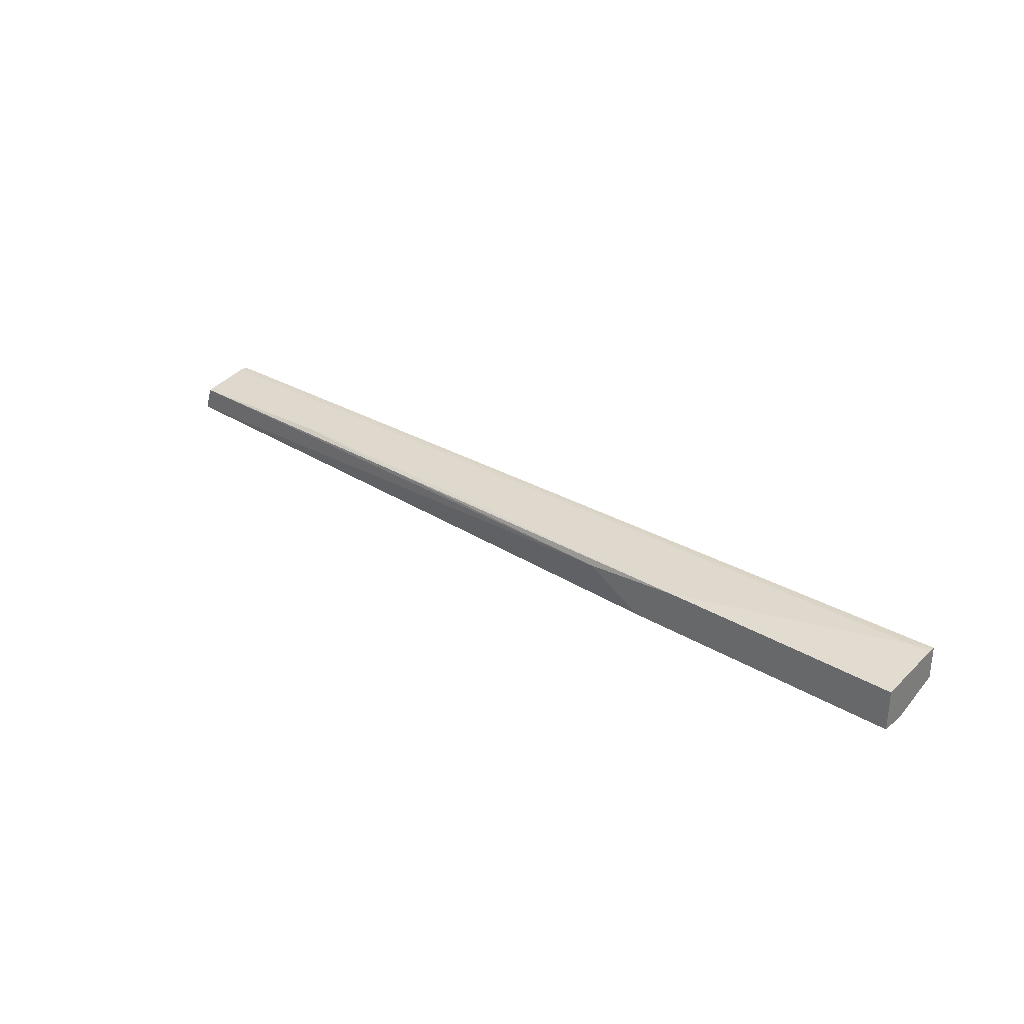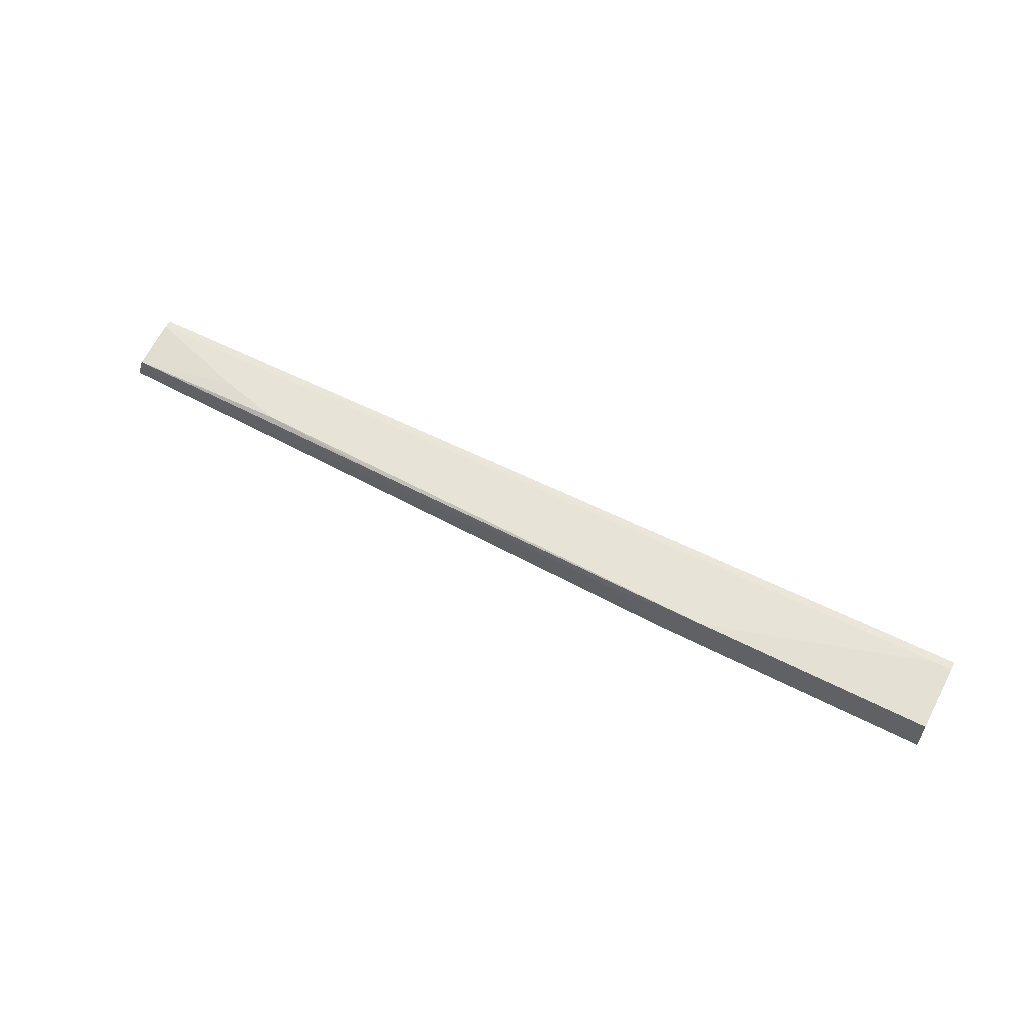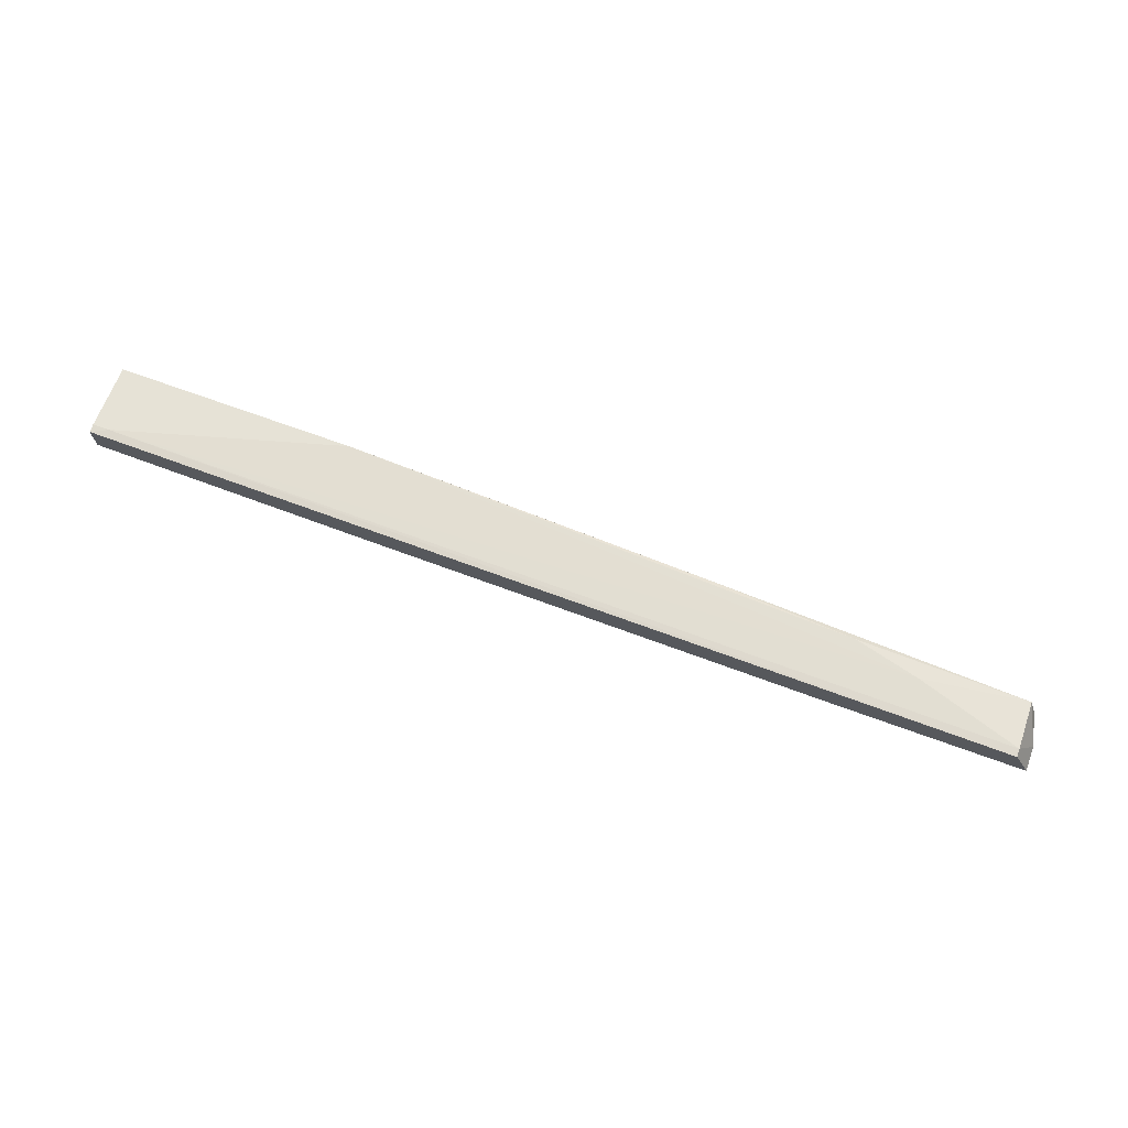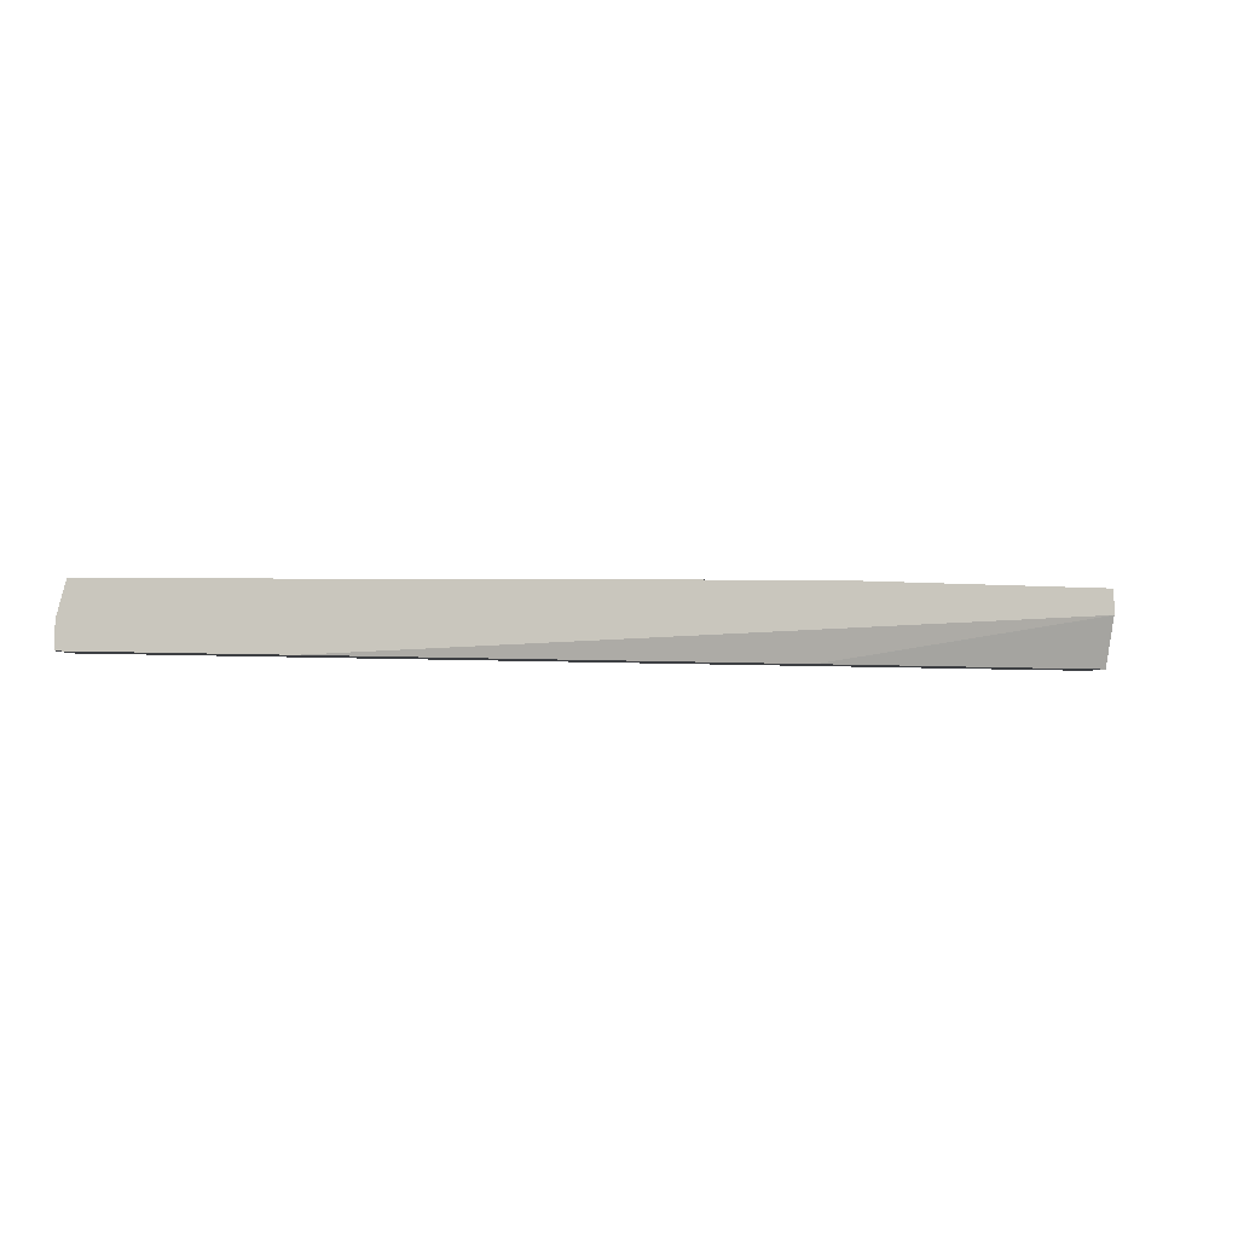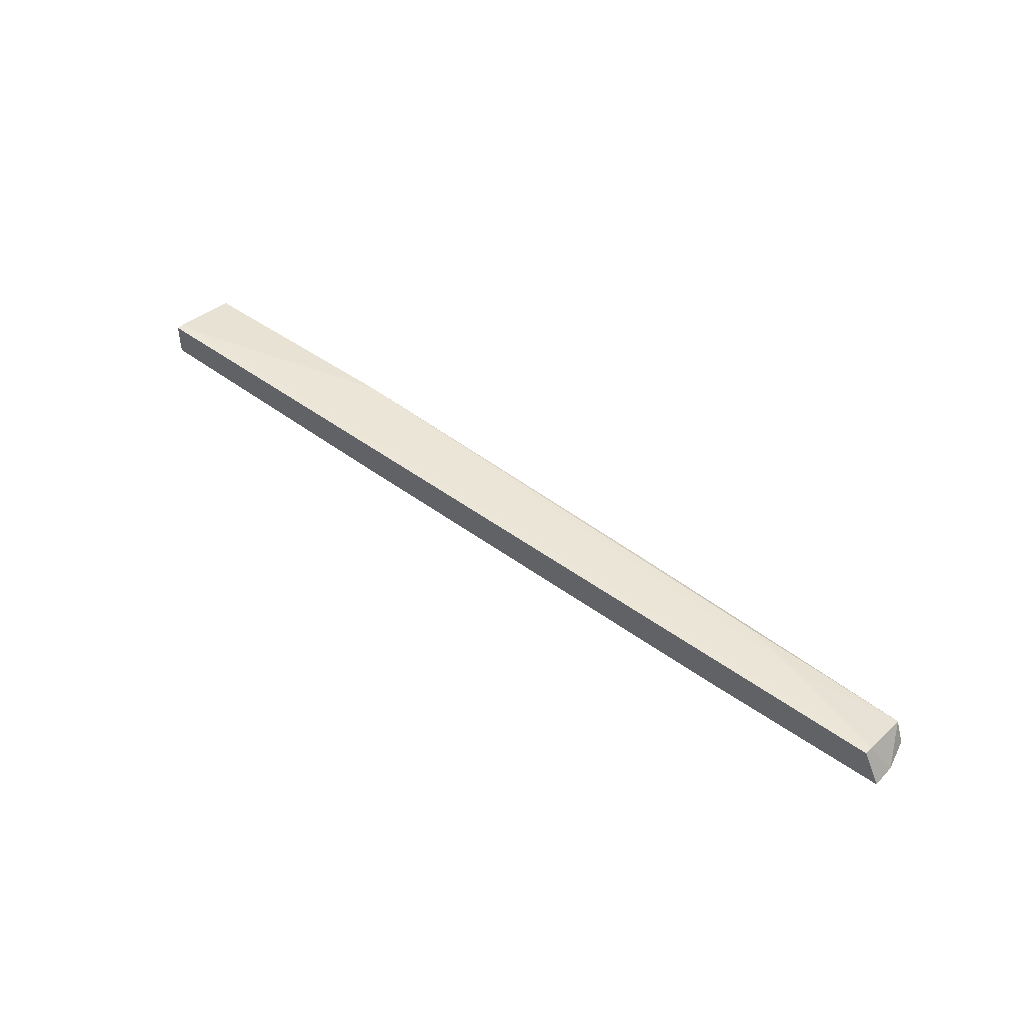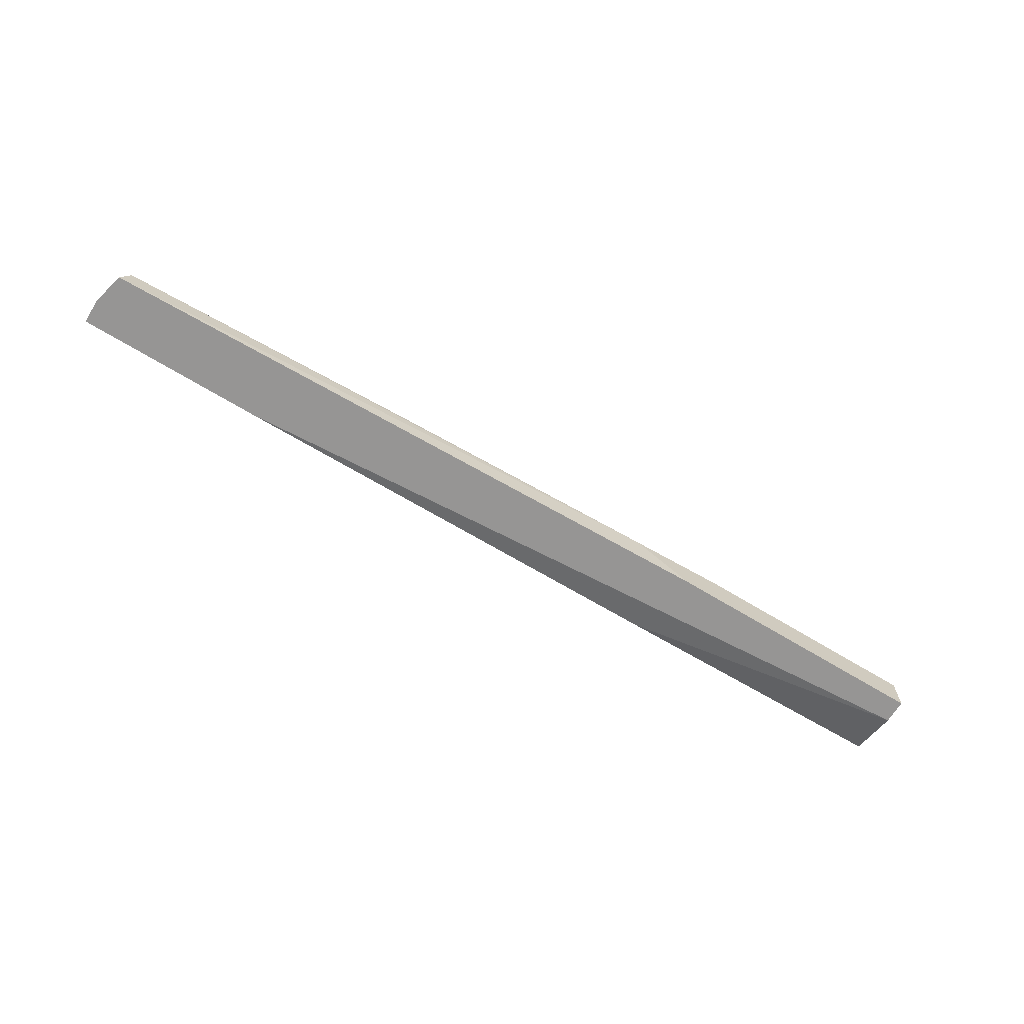
<metadata>
{"format":"obj","ext":"obj","renderer":"f3d","projection":"perspective","resolution":1024,"background":"white","views":[{"elev":31.0,"azim":40.7,"up":"+Y"},{"elev":57.6,"azim":28.2,"up":"+Y"},{"elev":71.3,"azim":-160.1,"up":"+Y"},{"elev":-4.0,"azim":-18.2,"up":"+Z"},{"elev":44.9,"azim":-139.9,"up":"+Y"},{"elev":-67.5,"azim":-31.4,"up":"+Y"}]}
</metadata>
<code>
v 0.08418 0.01937 0.05481
v -0.1069 0.009231 0.05819
v -0.1069 0.009231 0.05311
v 0.08759 0.01937 0.05311
v 0.08759 0.01937 0.05481
v 0.08759 0.01768 0.06833
v 0.08759 0.009231 0.06326
v 0.08759 0.009231 0.06833
v 0.08759 0.01261 0.05311
v 0.03851 0.01768 0.06833
v -0.08151 0.01599 0.06157
v 0.01822 0.01599 0.06833
v -0.06798 0.01599 0.06495
v -0.06798 0.009231 0.05311
v -0.03923 0.01599 0.06664
v -0.1035 0.01599 0.05311
v -0.1035 0.01599 0.05481
v -0.1035 0.0143 0.06495
v 0.03006 0.009231 0.06833
v 0.02667 0.01092 0.05311
v -0.1052 0.009231 0.06495
f 1 16 17
f 2 3 7
f 3 2 16
f 5 7 9
f 3 16 9
f 7 5 6
f 2 7 21
f 7 6 8
f 21 7 8
f 2 21 18
f 6 5 10
f 8 6 10
f 5 9 4
f 9 16 4
f 21 8 19
f 8 10 19
f 7 3 14
f 3 9 14
f 9 7 20
f 7 14 20
f 14 9 20
f 15 18 12
f 18 21 12
f 10 15 12
f 21 19 12
f 19 10 12
f 18 15 13
f 15 10 13
f 11 18 13
f 10 11 13
f 10 5 1
f 5 4 1
f 4 16 1
f 11 10 1
f 11 1 17
f 16 2 17
f 2 18 17
f 18 11 17

</code>
